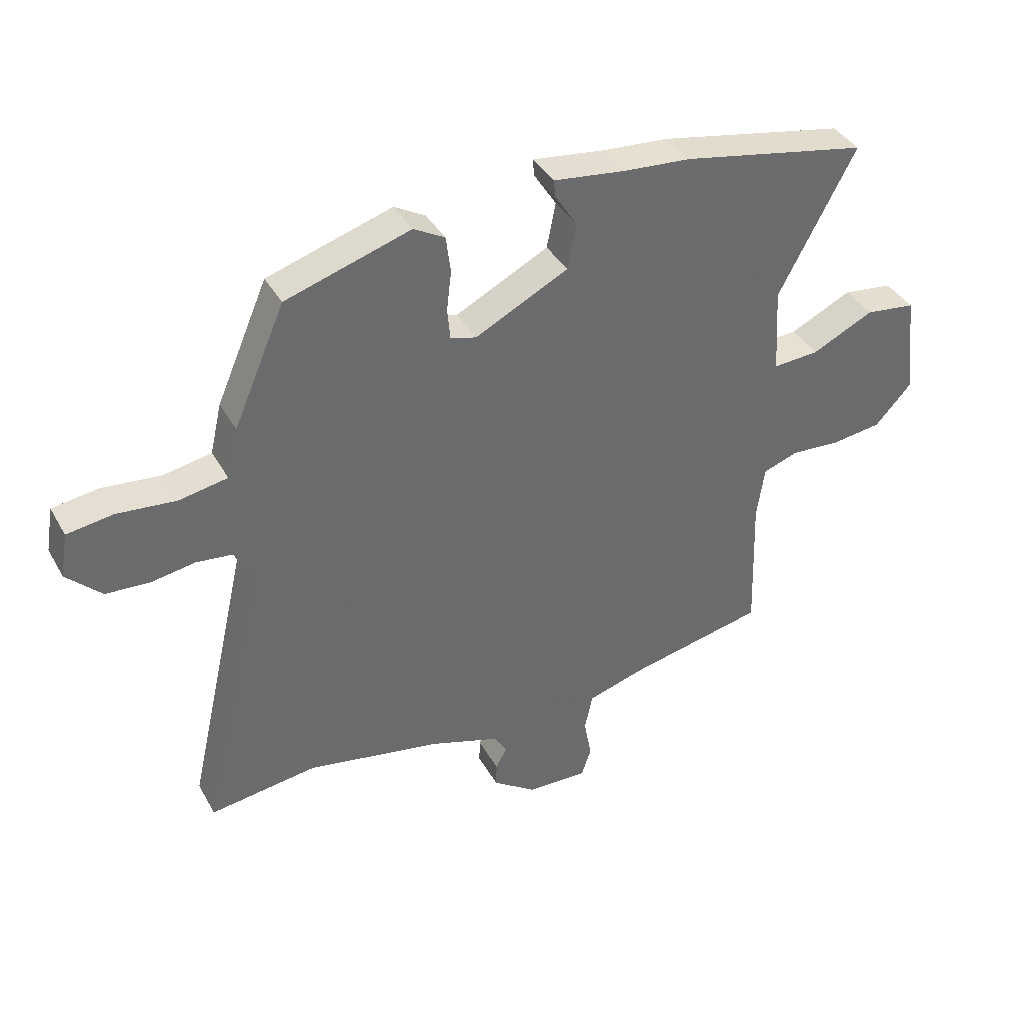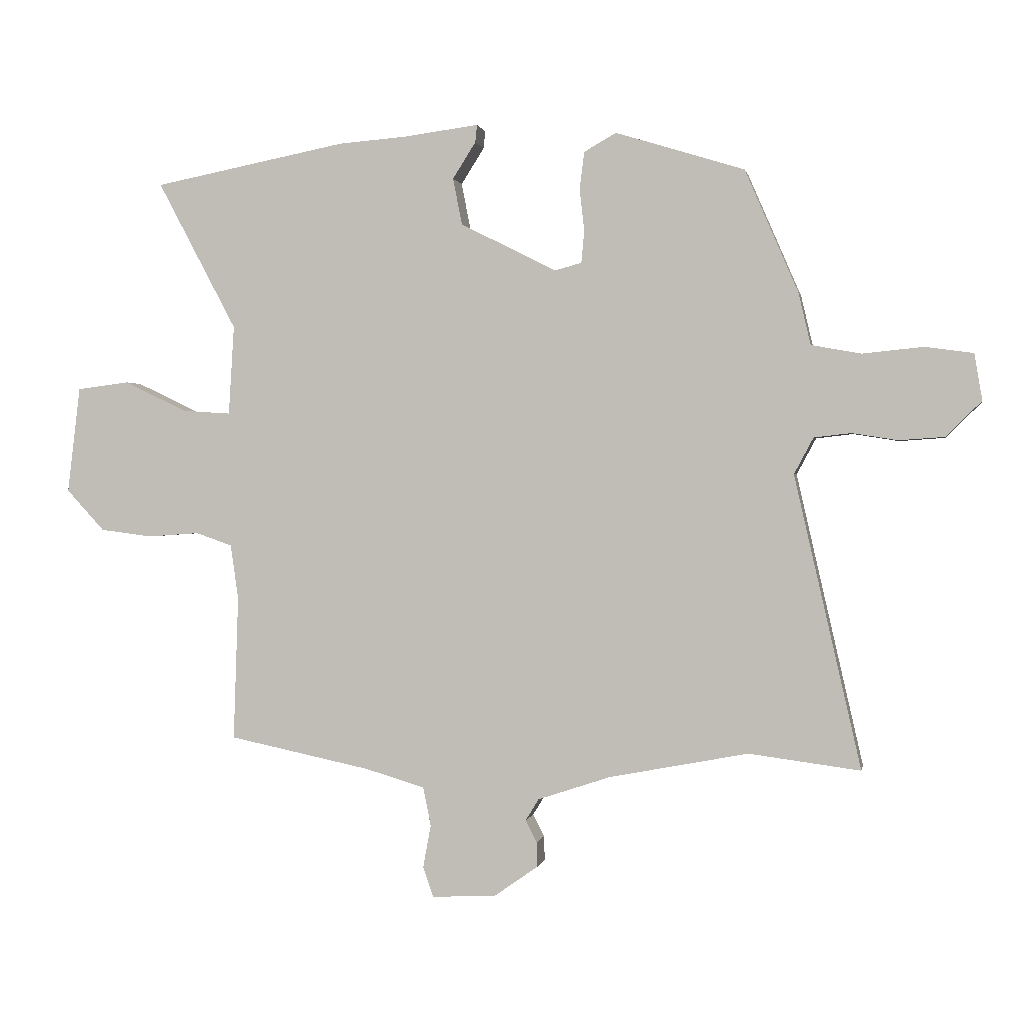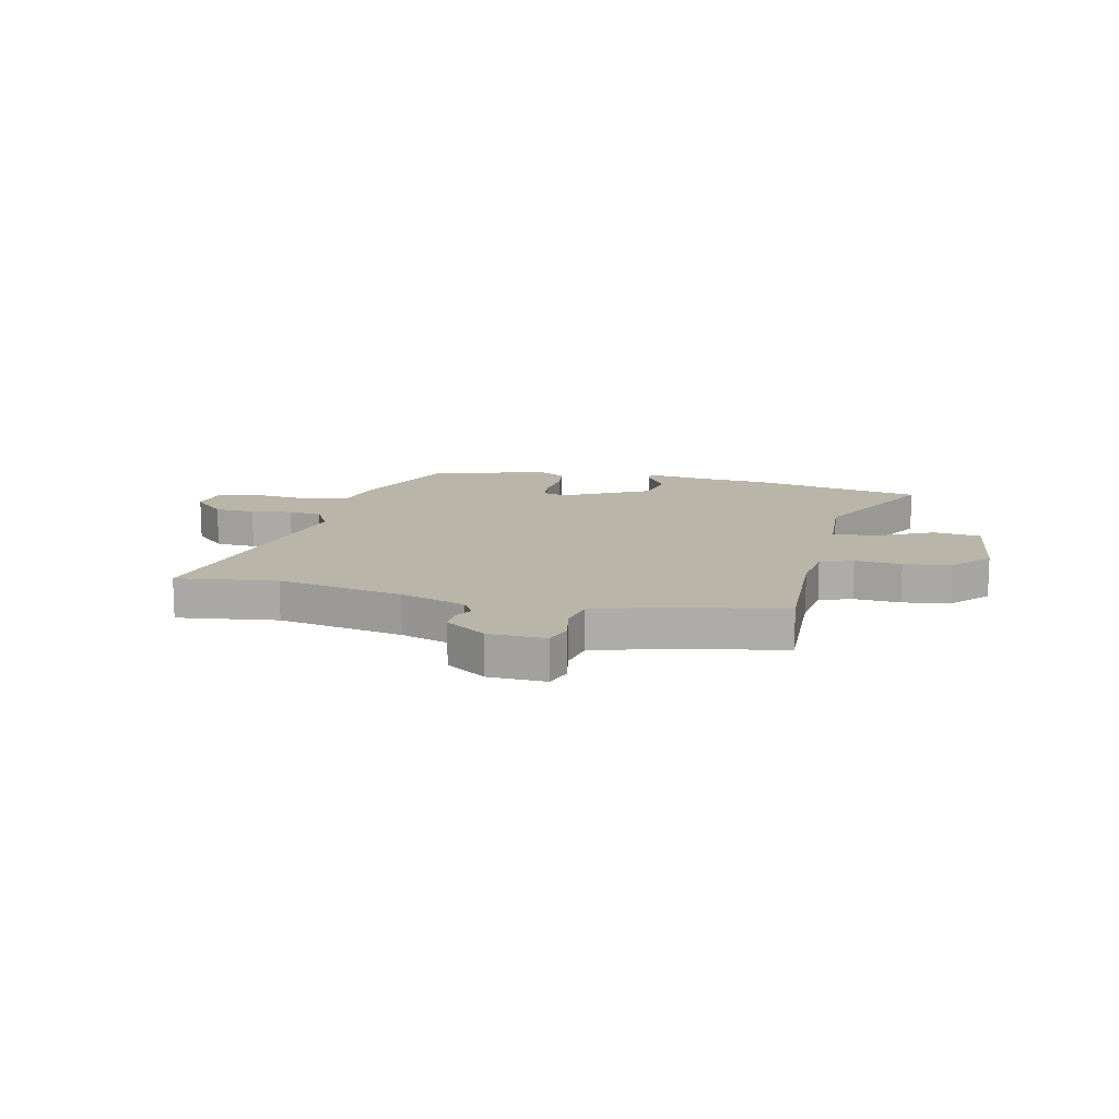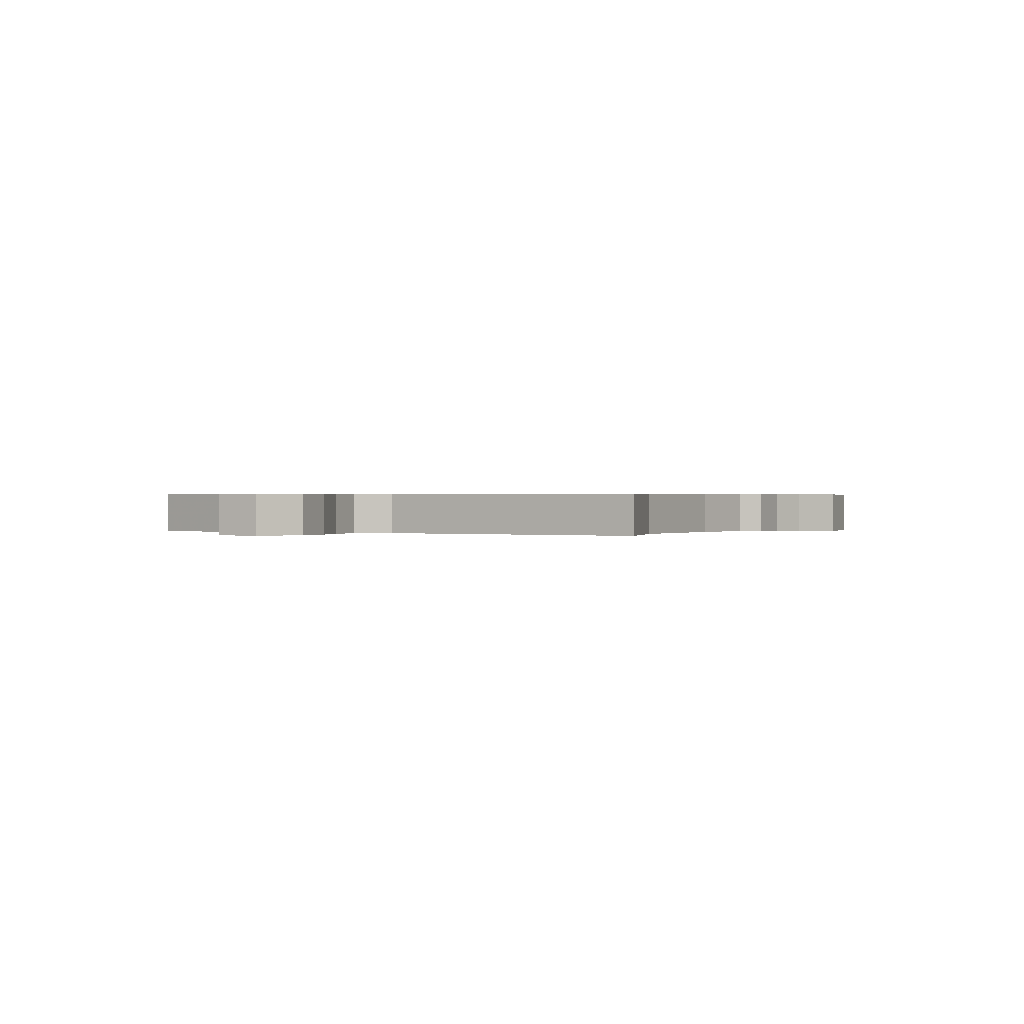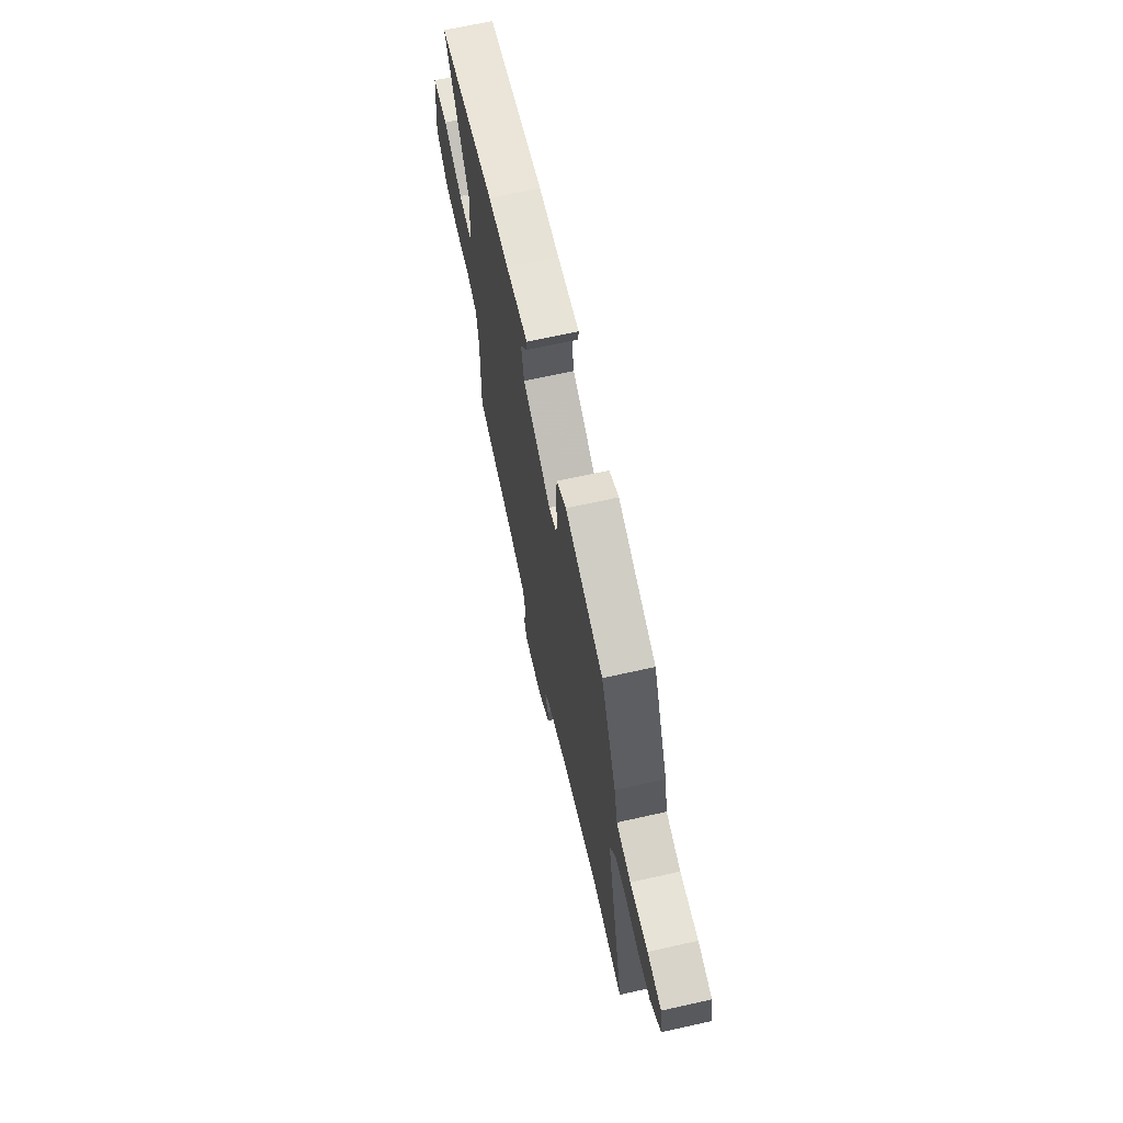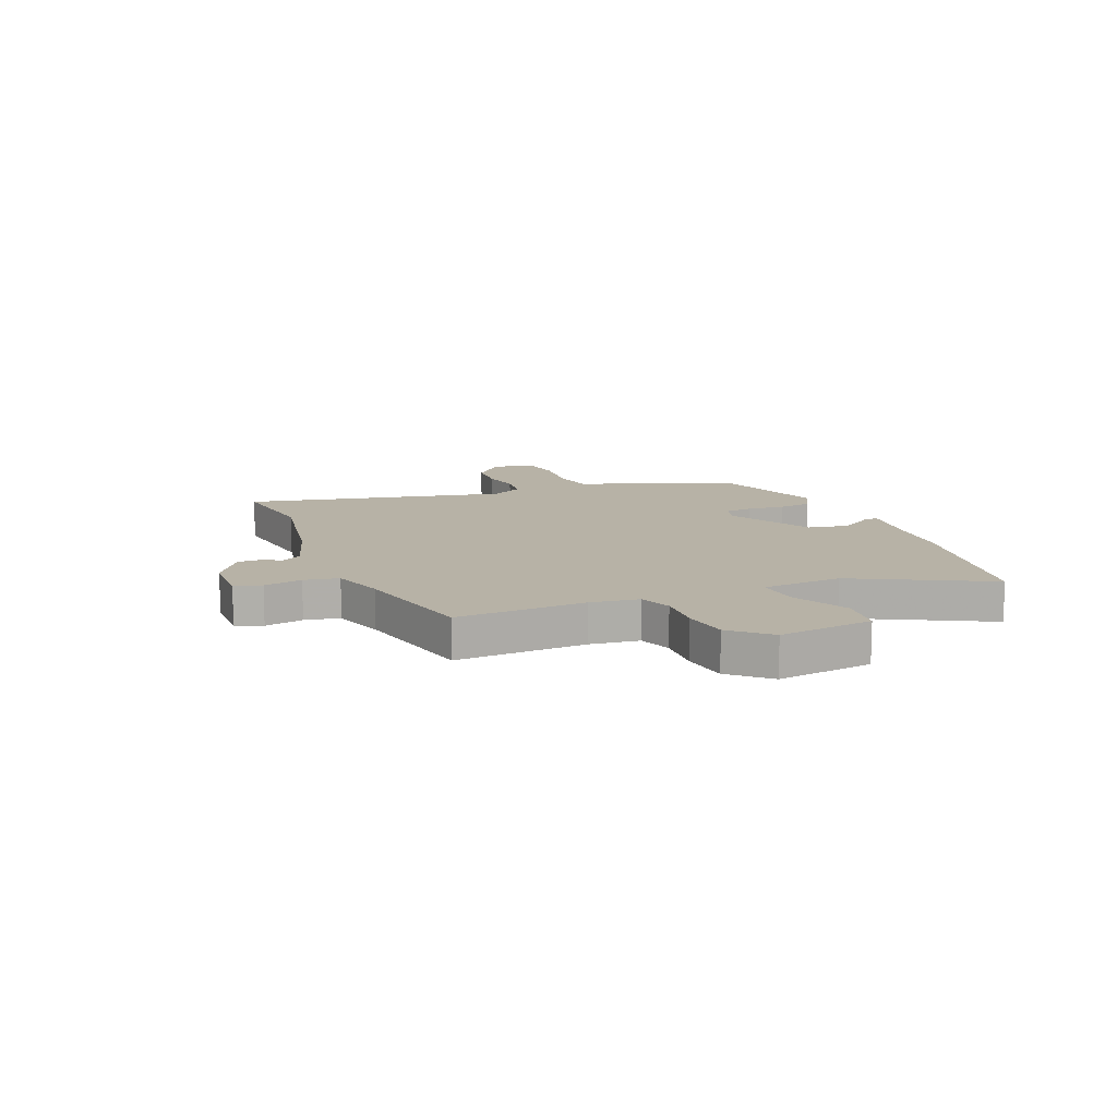
<metadata>
{"format":"obj","ext":"obj","renderer":"f3d","projection":"perspective","resolution":1024,"background":"white","views":[{"elev":38.8,"azim":153.3,"up":"+Z"},{"elev":0.6,"azim":10.8,"up":"+Z"},{"elev":13.6,"azim":-167.4,"up":"+Y"},{"elev":0.4,"azim":109.3,"up":"+Y"},{"elev":67.6,"azim":77.4,"up":"+Z"},{"elev":12.4,"azim":-113.0,"up":"+Y"}]}
</metadata>
<code>
v -0.633 0.07 0.474
v -0.314 0.07 0.536
v -0.2 0.07 0.545
v -0.077 0.07 0.561
v -0.08 0.07 0.532
v -0.118 0.07 0.472
v -0.103 0.07 0.395
v 0.056 0.07 0.315
v 0.1 0.07 0.327
v 0.105 0.07 0.38
v 0.097 0.07 0.449
v 0.105 0.07 0.511
v 0.158 0.07 0.541
v 0.371 0.07 0.475
v 0.459 0.07 0.272
v 0.479 0.07 0.186
v 0.561 0.07 0.171
v 0.662 0.07 0.181
v 0.741 0.07 0.17
v 0.754 0.07 0.093
v 0.695 0.07 0.035
v 0.62 0.07 0.03
v 0.545 0.07 0.042
v 0.484 0.07 0.035
v 0.452 0.07 -0.025
v 0.562 0.07 -0.508
v 0.378 0.07 -0.484
v 0.148 0.07 -0.528
v 0.028 0.07 -0.568
v 0.006 0.07 -0.604
v 0.025 0.07 -0.64
v 0.026 0.07 -0.681
v -0.048 0.07 -0.733
v -0.153 0.07 -0.737
v -0.17 0.07 -0.688
v -0.157 0.07 -0.617
v -0.17 0.07 -0.553
v -0.268 0.07 -0.524
v -0.503 0.07 -0.475
v -0.495 0.07 -0.236
v -0.508 0.07 -0.146
v -0.568 0.07 -0.125
v -0.653 0.07 -0.131
v -0.739 0.07 -0.12
v -0.802 0.07 -0.052
v -0.781 0.07 0.124
v -0.695 0.07 0.135
v -0.59 0.07 0.085
v -0.511 0.07 0.08
v -0.502 0.07 0.228
v -0.633 0 0.474
v -0.314 0 0.536
v -0.2 0 0.545
v -0.077 0 0.561
v -0.08 0 0.532
v -0.118 0 0.472
v -0.103 0 0.395
v 0.056 0 0.315
v 0.1 0 0.327
v 0.105 0 0.38
v 0.097 0 0.449
v 0.105 0 0.511
v 0.158 0 0.541
v 0.371 0 0.475
v 0.459 0 0.272
v 0.479 0 0.186
v 0.561 0 0.171
v 0.662 0 0.181
v 0.741 0 0.17
v 0.754 0 0.093
v 0.695 0 0.035
v 0.62 0 0.03
v 0.545 0 0.042
v 0.484 0 0.035
v 0.452 0 -0.025
v 0.562 0 -0.508
v 0.378 0 -0.484
v 0.148 0 -0.528
v 0.028 0 -0.568
v 0.006 0 -0.604
v 0.025 0 -0.64
v 0.026 0 -0.681
v -0.048 0 -0.733
v -0.153 0 -0.737
v -0.17 0 -0.688
v -0.157 0 -0.617
v -0.17 0 -0.553
v -0.268 0 -0.524
v -0.503 0 -0.475
v -0.495 0 -0.236
v -0.508 0 -0.146
v -0.568 0 -0.125
v -0.653 0 -0.131
v -0.739 0 -0.12
v -0.802 0 -0.052
v -0.781 0 0.124
v -0.695 0 0.135
v -0.59 0 0.085
v -0.511 0 0.08
v -0.502 0 0.228
f 46 47 48
f 45 46 48
f 44 45 48
f 43 44 48
f 42 43 48
f 41 42 48 49
f 40 41 49 50
f 38 39 40
f 37 38 40 50
f 34 35 36
f 33 34 36
f 32 33 36
f 31 32 36
f 30 31 36
f 29 30 36 37
f 28 29 37 50
f 25 26 27
f 50 1 2
f 28 50 2
f 27 28 2
f 25 27 2
f 21 22 23
f 20 21 23
f 19 20 23
f 18 19 23
f 17 18 23
f 16 17 23 24
f 16 24 25
f 15 16 25
f 14 15 25
f 13 14 25
f 12 13 25
f 11 12 25
f 10 11 25
f 3 4 5 6
f 3 6 7
f 2 3 7
f 25 2 7
f 9 10 25
f 8 9 25
f 7 8 25
f 98 97 96
f 98 96 95
f 98 95 94
f 98 94 93
f 98 93 92
f 99 98 92 91
f 100 99 91 90
f 90 89 88
f 100 90 88 87
f 86 85 84
f 86 84 83
f 86 83 82
f 86 82 81
f 86 81 80
f 87 86 80 79
f 100 87 79 78
f 77 76 75
f 52 51 100
f 52 100 78
f 52 78 77
f 52 77 75
f 73 72 71
f 73 71 70
f 73 70 69
f 73 69 68
f 73 68 67
f 74 73 67 66
f 75 74 66
f 75 66 65
f 75 65 64
f 75 64 63
f 75 63 62
f 75 62 61
f 75 61 60
f 56 55 54 53
f 57 56 53
f 57 53 52
f 57 52 75
f 75 60 59
f 75 59 58
f 75 58 57
f 1 51 52 2
f 2 52 53 3
f 3 53 54 4
f 4 54 55 5
f 5 55 56 6
f 6 56 57 7
f 7 57 58 8
f 8 58 59 9
f 9 59 60 10
f 10 60 61 11
f 11 61 62 12
f 12 62 63 13
f 13 63 64 14
f 14 64 65 15
f 15 65 66 16
f 16 66 67 17
f 17 67 68 18
f 18 68 69 19
f 19 69 70 20
f 20 70 71 21
f 21 71 72 22
f 22 72 73 23
f 23 73 74 24
f 24 74 75 25
f 25 75 76 26
f 26 76 77 27
f 27 77 78 28
f 28 78 79 29
f 29 79 80 30
f 30 80 81 31
f 31 81 82 32
f 32 82 83 33
f 33 83 84 34
f 34 84 85 35
f 35 85 86 36
f 36 86 87 37
f 37 87 88 38
f 38 88 89 39
f 39 89 90 40
f 40 90 91 41
f 41 91 92 42
f 42 92 93 43
f 43 93 94 44
f 44 94 95 45
f 45 95 96 46
f 46 96 97 47
f 47 97 98 48
f 48 98 99 49
f 49 99 100 50
f 50 100 51 1

</code>
